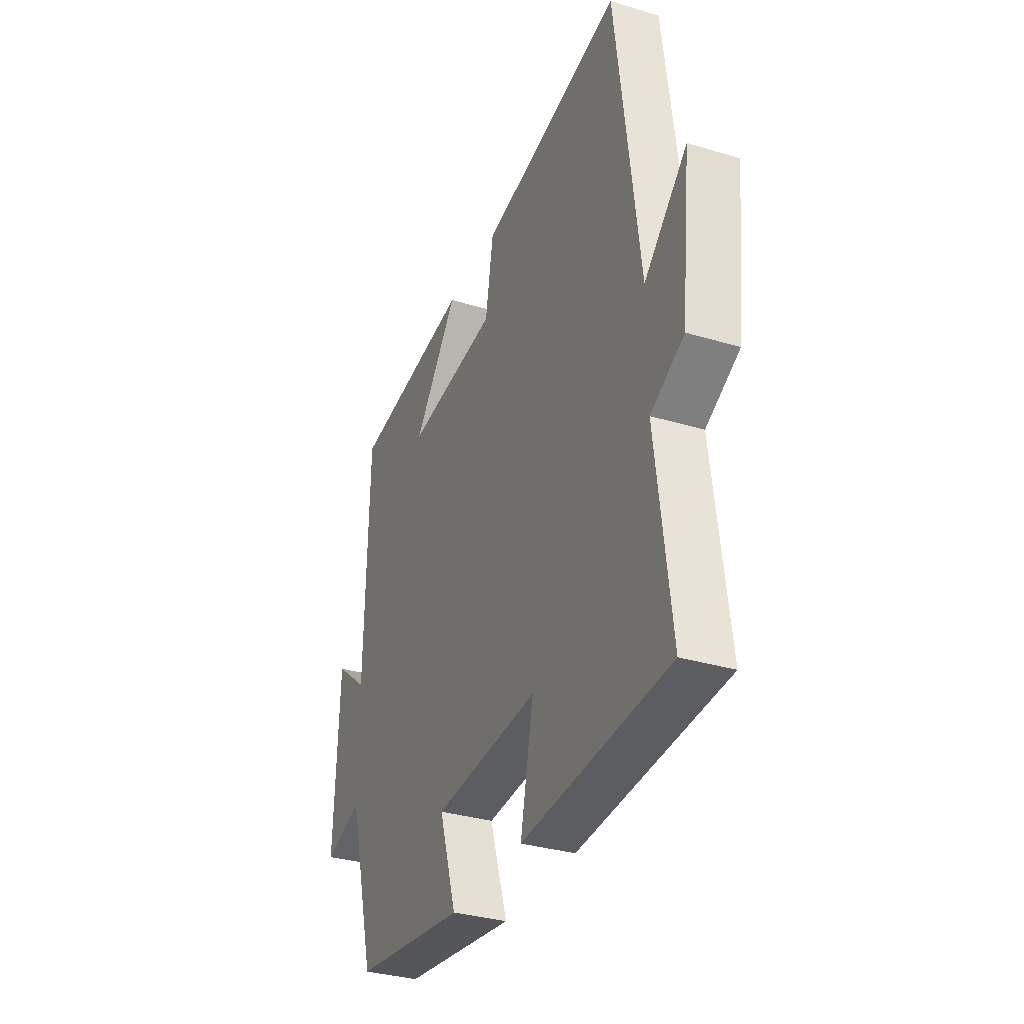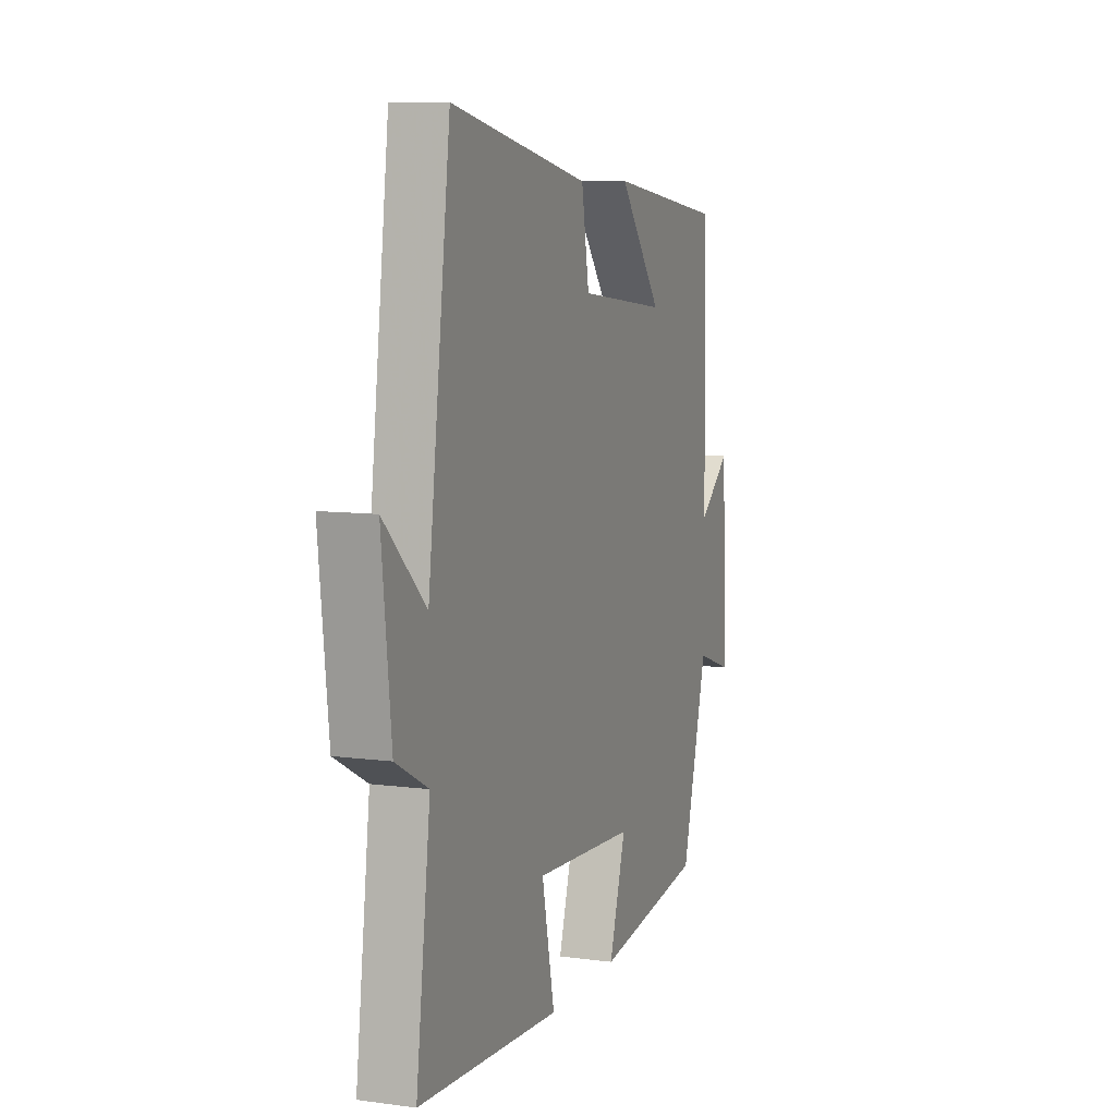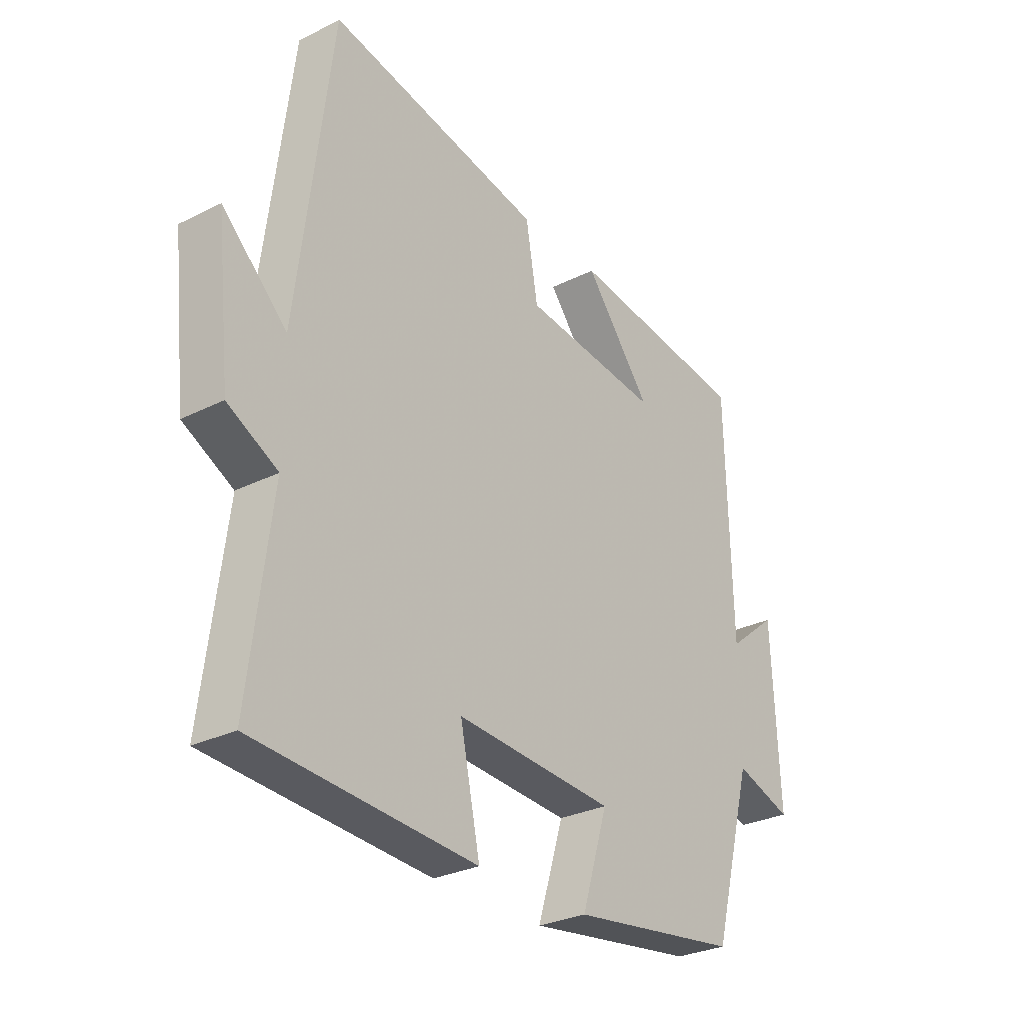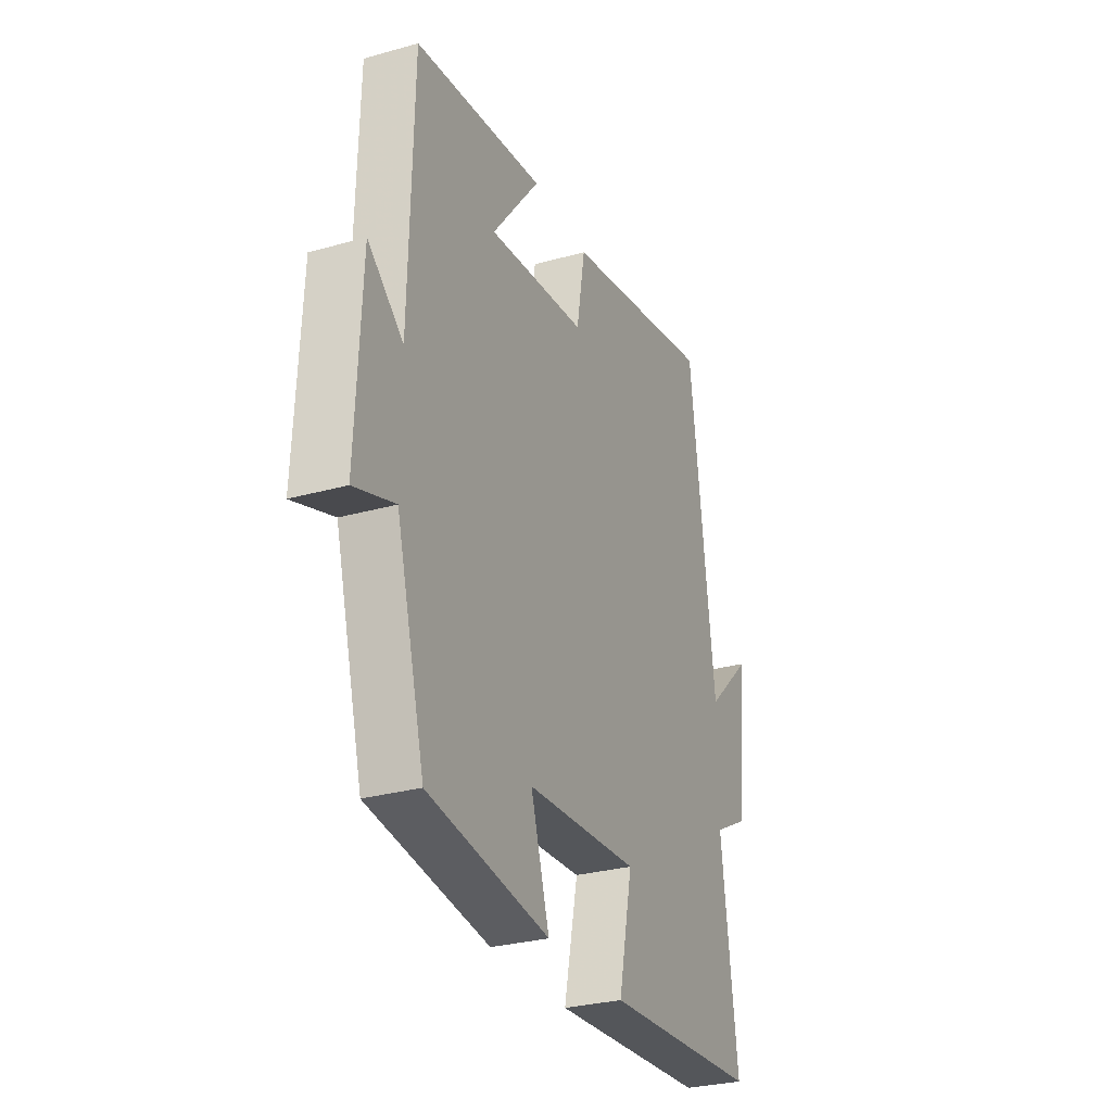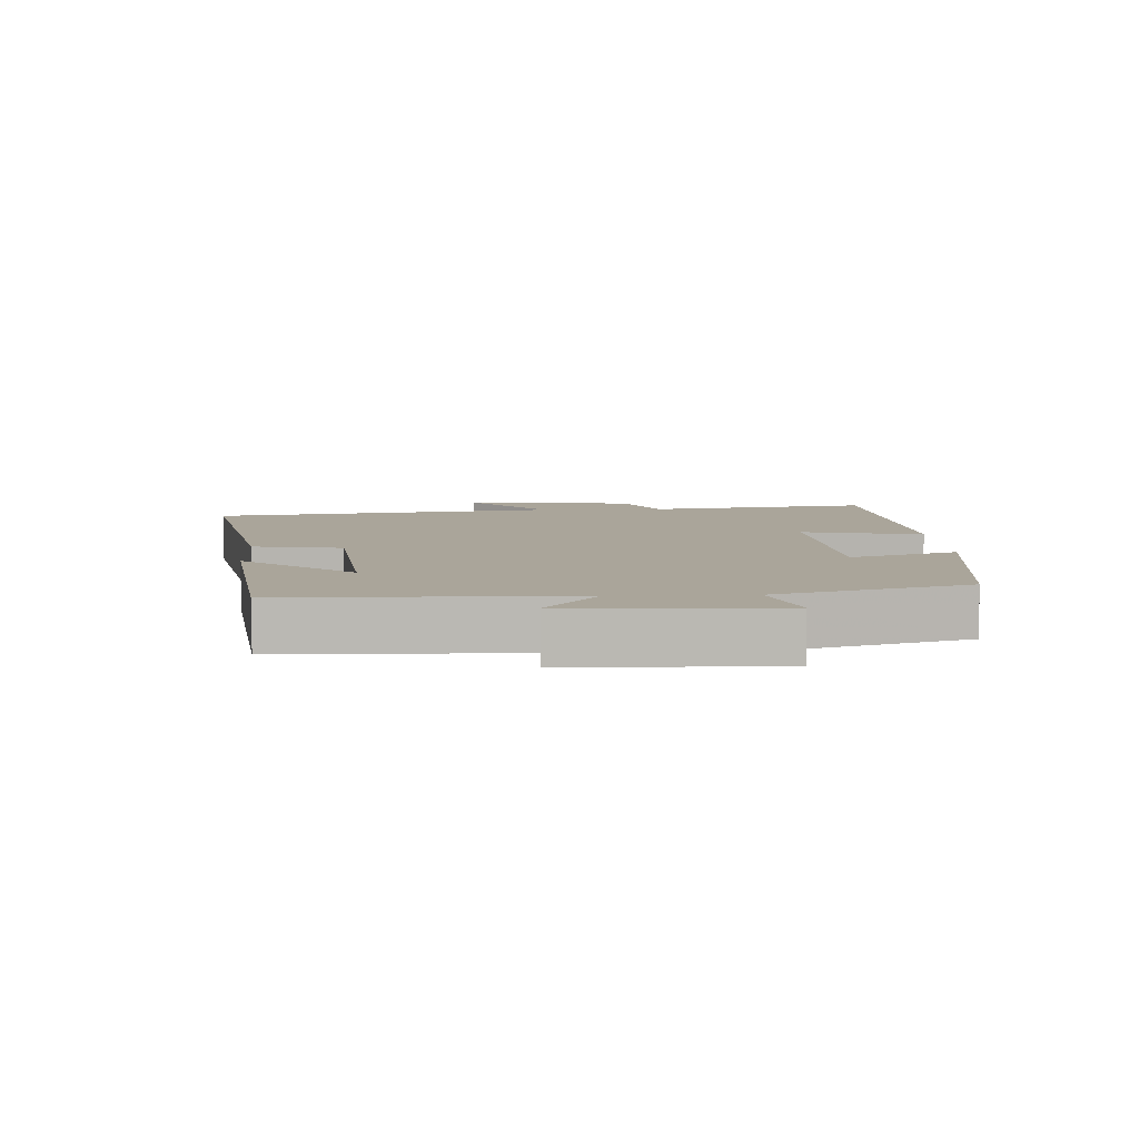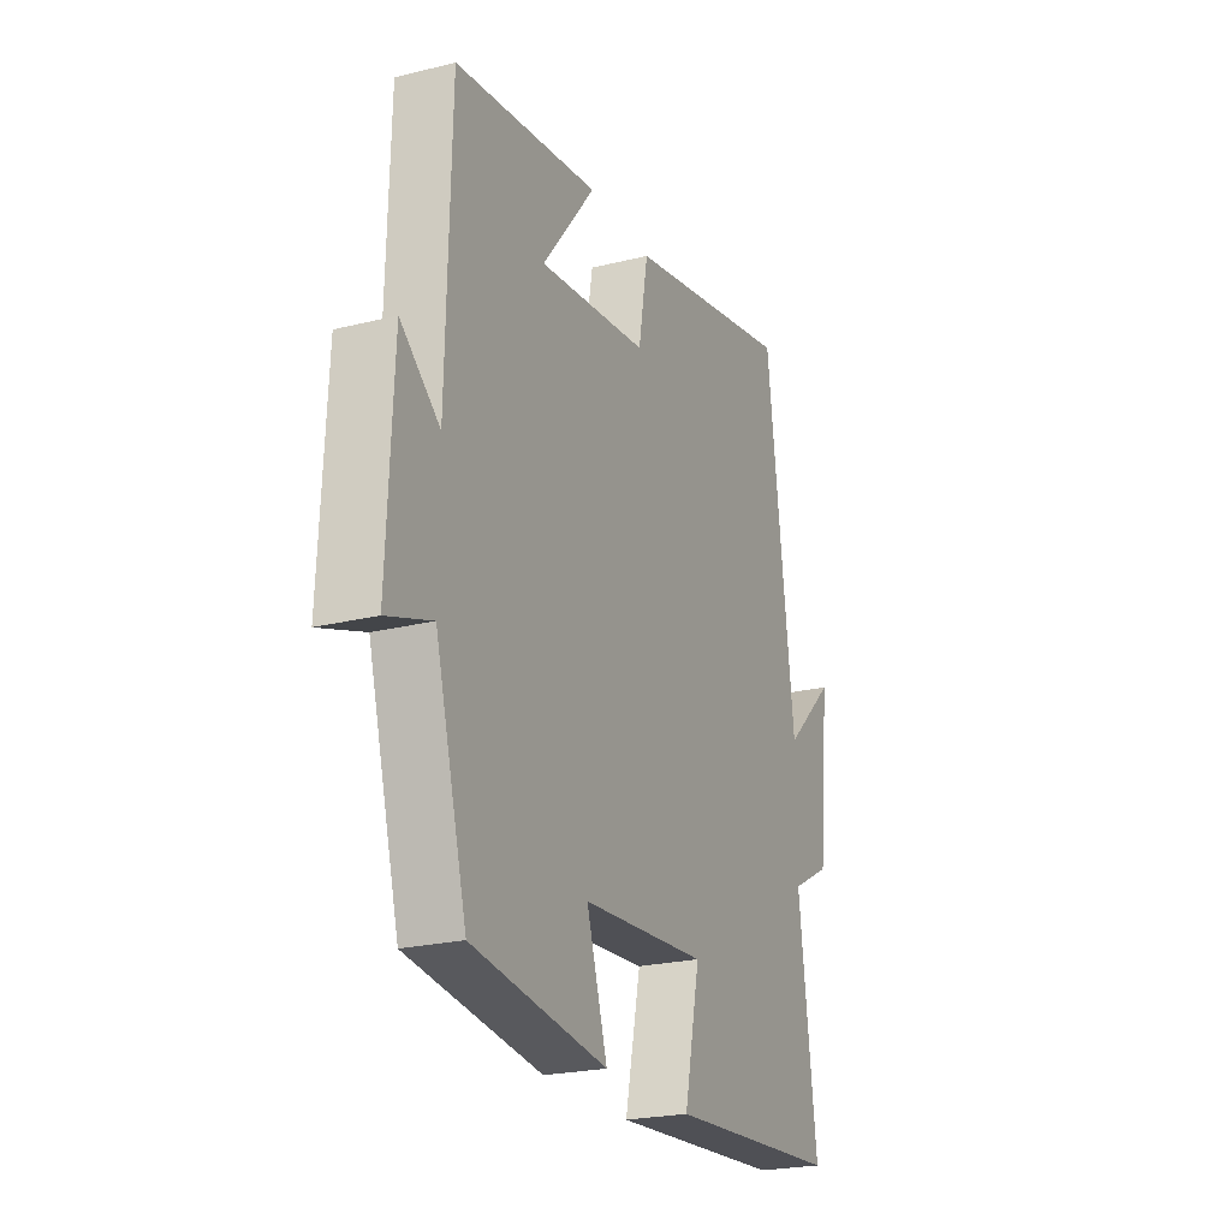
<metadata>
{"format":"obj","ext":"obj","renderer":"f3d","projection":"perspective","resolution":1024,"background":"white","views":[{"elev":-33.2,"azim":-112.5,"up":"+Z"},{"elev":8.5,"azim":-70.0,"up":"+Z"},{"elev":-28.8,"azim":-53.1,"up":"+Z"},{"elev":-29.3,"azim":112.6,"up":"+Z"},{"elev":7.6,"azim":87.0,"up":"+Y"},{"elev":-23.0,"azim":113.1,"up":"+Z"}]}
</metadata>
<code>
v -0.543 0.07 -0.472
v -0.5 0.07 -0.135
v -0.596 0.07 -0.084
v -0.624 0.07 0.174
v -0.5 0.07 0.057
v -0.433 0.07 0.583
v -0.019 0.07 0.5
v 0.004 0.07 0.366
v 0.27 0.07 0.336
v 0.141 0.07 0.5
v 0.49 0.07 0.454
v 0.5 0.07 0.03
v 0.595 0.07 0.107
v 0.609 0.07 -0.205
v 0.5 0.07 -0.168
v 0.423 0.07 -0.455
v 0.097 0.07 -0.5
v 0.147 0.07 -0.339
v -0.157 0.07 -0.319
v -0.119 0.07 -0.5
v -0.543 0 -0.472
v -0.5 0 -0.135
v -0.596 0 -0.084
v -0.624 0 0.174
v -0.5 0 0.057
v -0.433 0 0.583
v -0.019 0 0.5
v 0.004 0 0.366
v 0.27 0 0.336
v 0.141 0 0.5
v 0.49 0 0.454
v 0.5 0 0.03
v 0.595 0 0.107
v 0.609 0 -0.205
v 0.5 0 -0.168
v 0.423 0 -0.455
v 0.097 0 -0.5
v 0.147 0 -0.339
v -0.157 0 -0.319
v -0.119 0 -0.5
f 19 20 1 2
f 18 19 2
f 15 16 17 18
f 15 18 2 3
f 12 13 14 15
f 9 10 11
f 9 11 12 15
f 5 6 7 8
f 9 15 3
f 8 9 3
f 5 8 3
f 3 4 5
f 22 21 40 39
f 22 39 38
f 38 37 36 35
f 23 22 38 35
f 35 34 33 32
f 31 30 29
f 35 32 31 29
f 28 27 26 25
f 23 35 29
f 23 29 28
f 23 28 25
f 25 24 23
f 1 21 22 2
f 2 22 23 3
f 3 23 24 4
f 4 24 25 5
f 5 25 26 6
f 6 26 27 7
f 7 27 28 8
f 8 28 29 9
f 9 29 30 10
f 10 30 31 11
f 11 31 32 12
f 12 32 33 13
f 13 33 34 14
f 14 34 35 15
f 15 35 36 16
f 16 36 37 17
f 17 37 38 18
f 18 38 39 19
f 19 39 40 20
f 20 40 21 1

</code>
